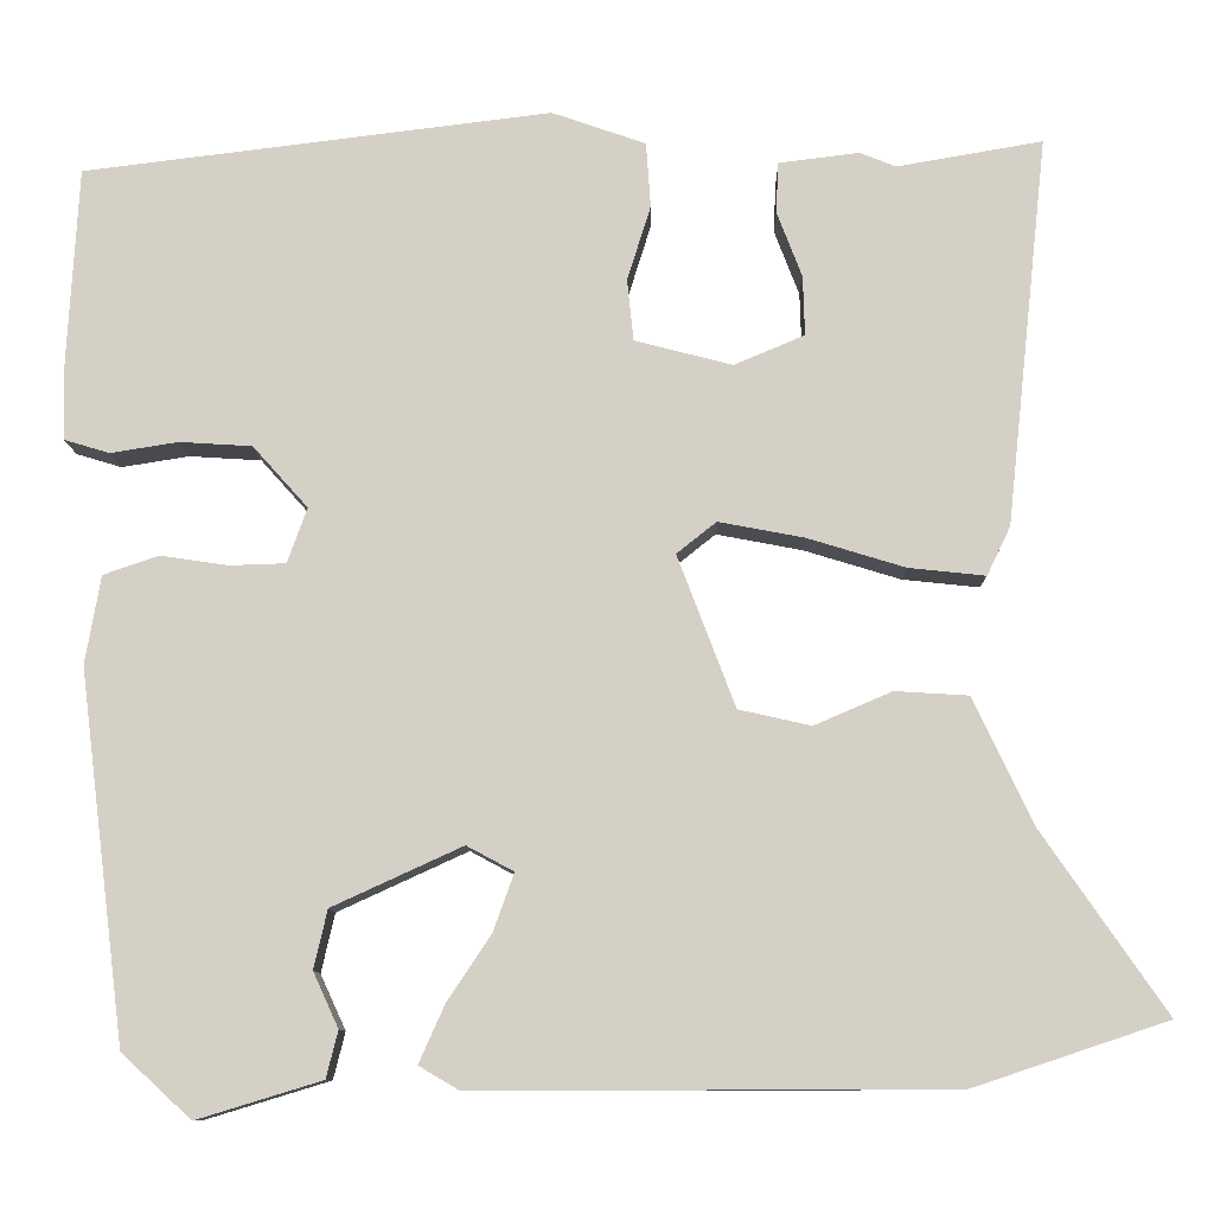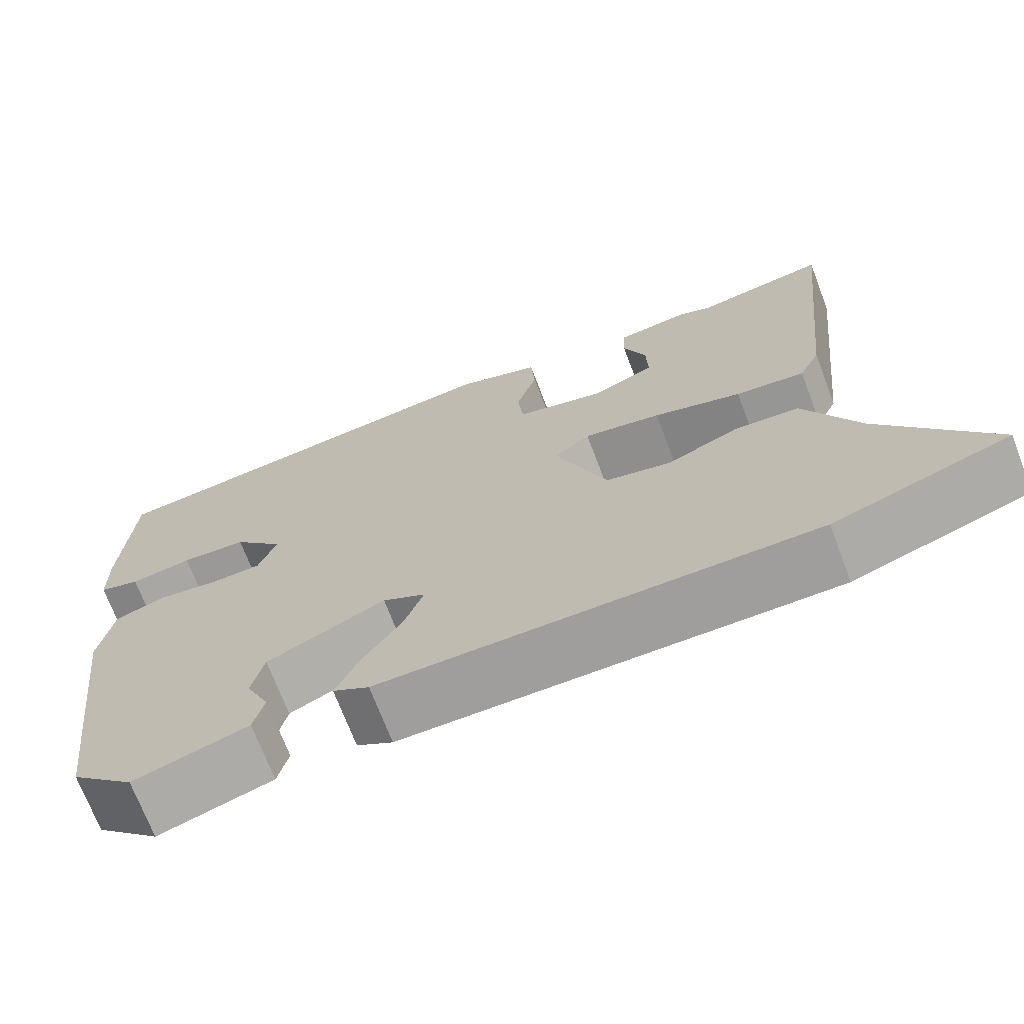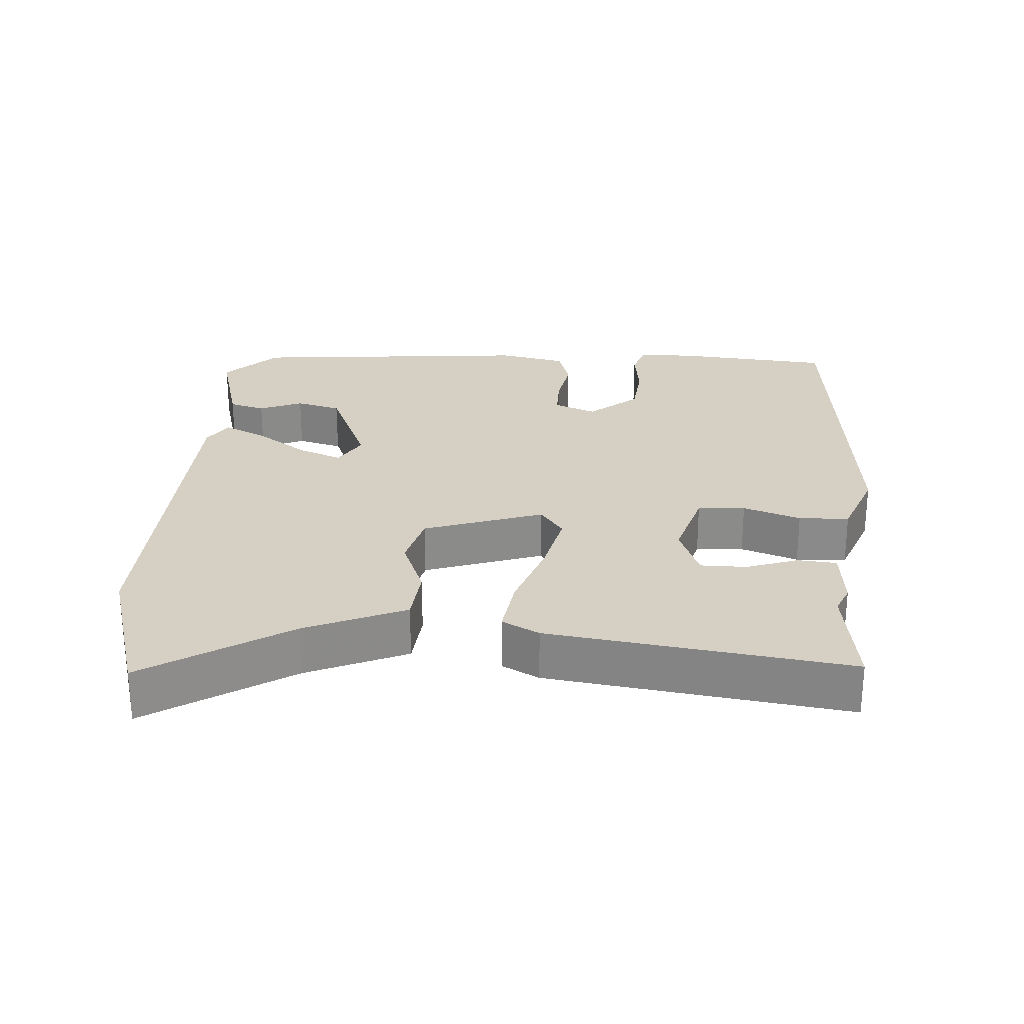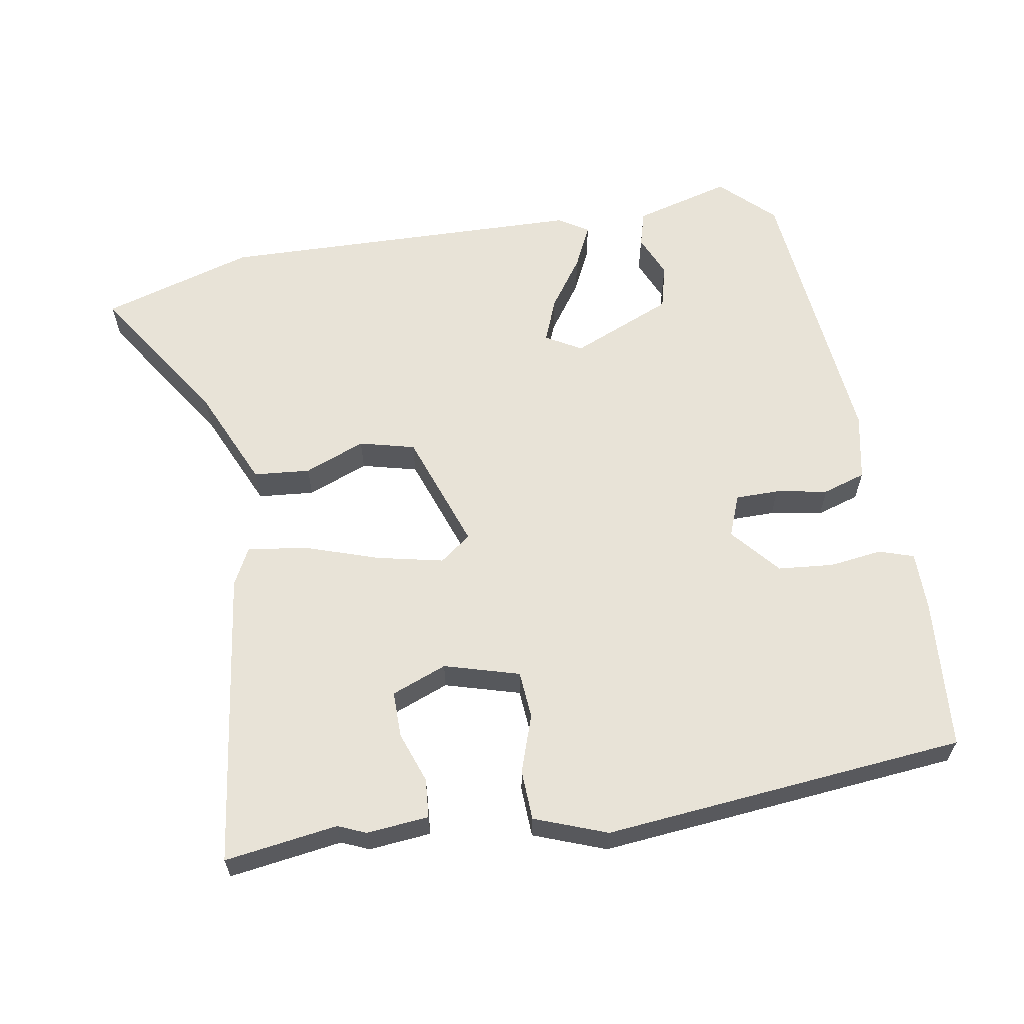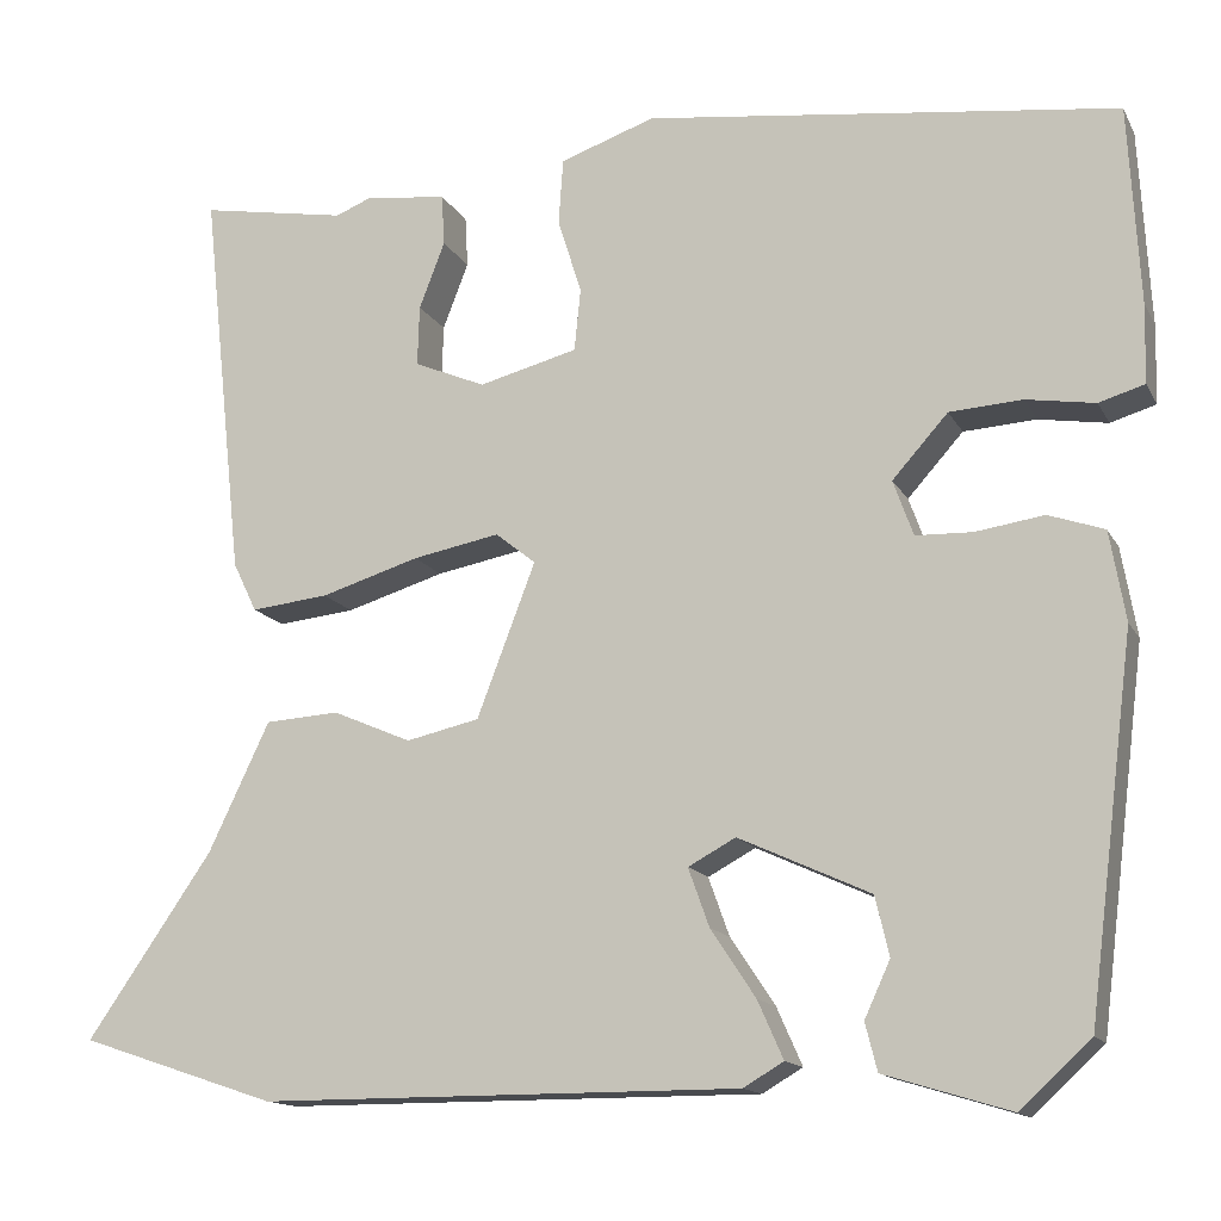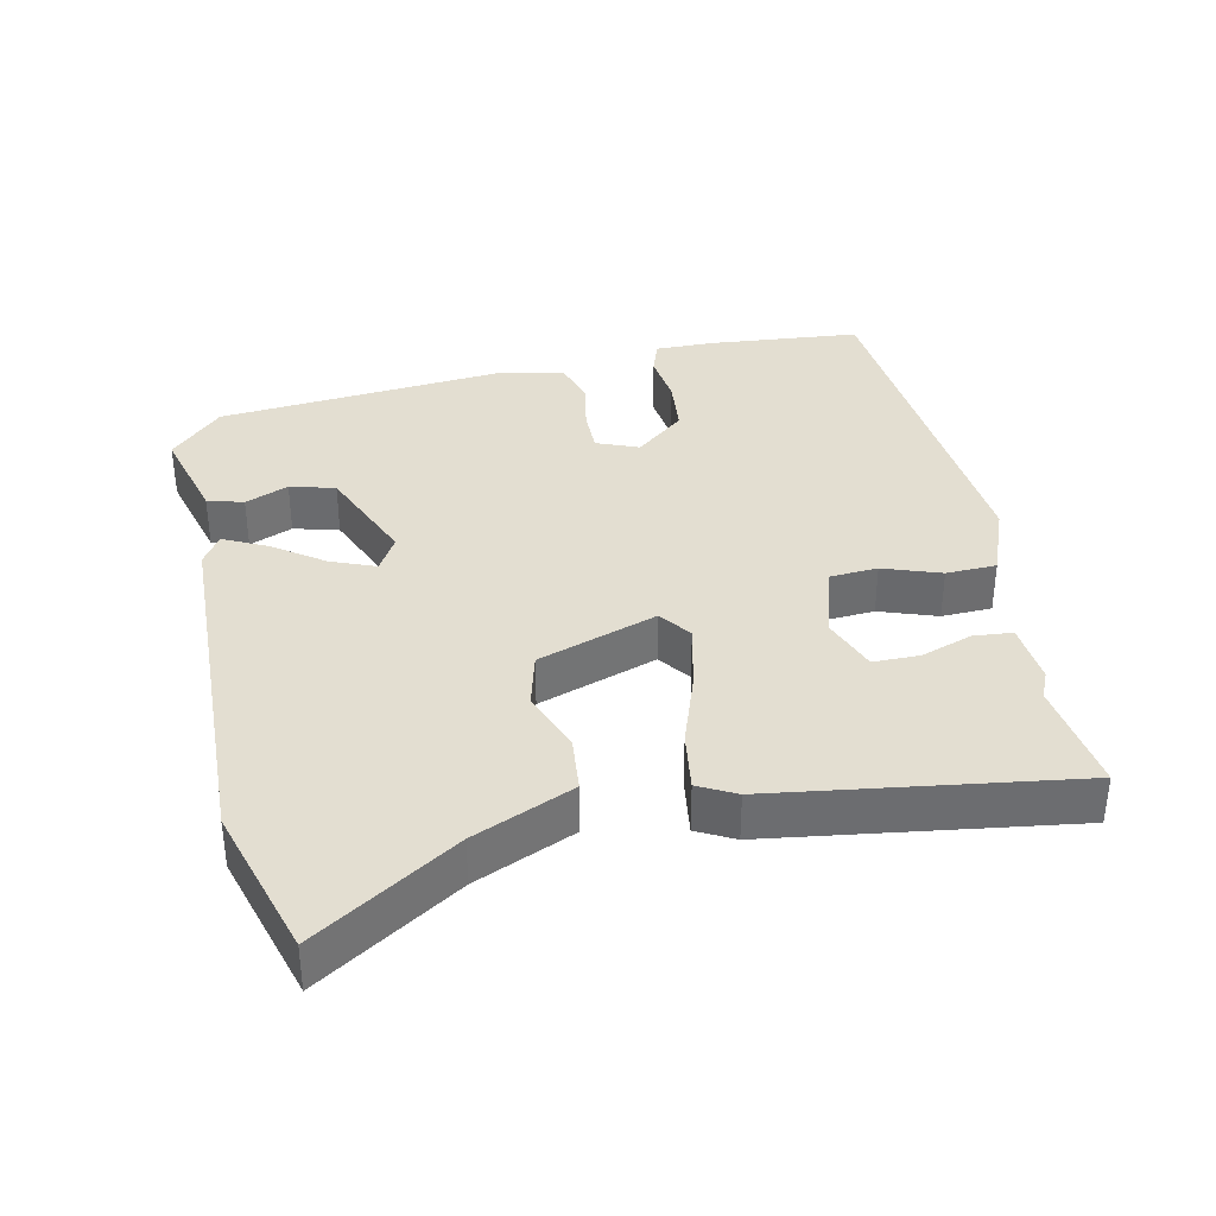
<metadata>
{"format":"obj","ext":"obj","renderer":"f3d","projection":"perspective","resolution":1024,"background":"white","views":[{"elev":-9.8,"azim":-179.0,"up":"+Z"},{"elev":-70.8,"azim":-159.2,"up":"+Z"},{"elev":26.3,"azim":-84.3,"up":"+Y"},{"elev":61.5,"azim":-8.1,"up":"+Y"},{"elev":-14.2,"azim":19.3,"up":"+Z"},{"elev":36.3,"azim":-100.1,"up":"+Y"}]}
</metadata>
<code>
v -0.562 0.07 0.511
v -0.401 0.07 0.483
v -0.361 0.07 0.499
v -0.272 0.07 0.488
v -0.269 0.07 0.432
v -0.297 0.07 0.359
v -0.299 0.07 0.293
v -0.221 0.07 0.26
v -0.113 0.07 0.288
v -0.106 0.07 0.356
v -0.132 0.07 0.439
v -0.127 0.07 0.511
v -0.023 0.07 0.547
v 0.494 0.07 0.483
v 0.506 0.07 0.266
v 0.504 0.07 0.18
v 0.454 0.07 0.165
v 0.379 0.07 0.177
v 0.299 0.07 0.172
v 0.238 0.07 0.104
v 0.26 0.07 0.043
v 0.322 0.07 0.041
v 0.397 0.07 0.052
v 0.458 0.07 0.031
v 0.475 0.07 -0.067
v 0.424 0.07 -0.475
v 0.347 0.07 -0.546
v 0.209 0.07 -0.504
v 0.196 0.07 -0.452
v 0.224 0.07 -0.391
v 0.209 0.07 -0.326
v 0.065 0.07 -0.26
v 0.013 0.07 -0.288
v 0.036 0.07 -0.352
v 0.085 0.07 -0.426
v 0.113 0.07 -0.489
v 0.069 0.07 -0.515
v -0.457 0.07 -0.514
v -0.673 0.07 -0.442
v -0.536 0.07 -0.243
v -0.469 0.07 -0.102
v -0.388 0.07 -0.097
v -0.302 0.07 -0.134
v -0.222 0.07 -0.116
v -0.158 0.07 0.052
v -0.202 0.07 0.087
v -0.297 0.07 0.069
v -0.405 0.07 0.036
v -0.49 0.07 0.027
v -0.516 0.07 0.081
v -0.562 0 0.511
v -0.401 0 0.483
v -0.361 0 0.499
v -0.272 0 0.488
v -0.269 0 0.432
v -0.297 0 0.359
v -0.299 0 0.293
v -0.221 0 0.26
v -0.113 0 0.288
v -0.106 0 0.356
v -0.132 0 0.439
v -0.127 0 0.511
v -0.023 0 0.547
v 0.494 0 0.483
v 0.506 0 0.266
v 0.504 0 0.18
v 0.454 0 0.165
v 0.379 0 0.177
v 0.299 0 0.172
v 0.238 0 0.104
v 0.26 0 0.043
v 0.322 0 0.041
v 0.397 0 0.052
v 0.458 0 0.031
v 0.475 0 -0.067
v 0.424 0 -0.475
v 0.347 0 -0.546
v 0.209 0 -0.504
v 0.196 0 -0.452
v 0.224 0 -0.391
v 0.209 0 -0.326
v 0.065 0 -0.26
v 0.013 0 -0.288
v 0.036 0 -0.352
v 0.085 0 -0.426
v 0.113 0 -0.489
v 0.069 0 -0.515
v -0.457 0 -0.514
v -0.673 0 -0.442
v -0.536 0 -0.243
v -0.469 0 -0.102
v -0.388 0 -0.097
v -0.302 0 -0.134
v -0.222 0 -0.116
v -0.158 0 0.052
v -0.202 0 0.087
v -0.297 0 0.069
v -0.405 0 0.036
v -0.49 0 0.027
v -0.516 0 0.081
f 47 48 49 50
f 46 47 50 1
f 45 46 1
f 40 41 42 43
f 40 43 44
f 39 40 44
f 38 39 44
f 37 38 44
f 34 35 36 37
f 33 34 37 44
f 32 33 44 45
f 27 28 29 30
f 27 30 31
f 26 27 31
f 25 26 31
f 22 23 24 25
f 21 22 25 31
f 20 21 31 32
f 15 16 17 18
f 15 18 19
f 14 15 19
f 13 14 19 20
f 10 11 12 13
f 9 10 13 20
f 3 4 5 6
f 2 3 6 7
f 1 2 7
f 45 1 7
f 32 45 7 8
f 8 9 20 32
f 100 99 98 97
f 51 100 97 96
f 51 96 95
f 93 92 91 90
f 94 93 90
f 94 90 89
f 94 89 88
f 94 88 87
f 87 86 85 84
f 94 87 84 83
f 95 94 83 82
f 80 79 78 77
f 81 80 77
f 81 77 76
f 81 76 75
f 75 74 73 72
f 81 75 72 71
f 82 81 71 70
f 68 67 66 65
f 69 68 65
f 69 65 64
f 70 69 64 63
f 63 62 61 60
f 70 63 60 59
f 56 55 54 53
f 57 56 53 52
f 57 52 51
f 57 51 95
f 58 57 95 82
f 82 70 59 58
f 1 51 52 2
f 2 52 53 3
f 3 53 54 4
f 4 54 55 5
f 5 55 56 6
f 6 56 57 7
f 7 57 58 8
f 8 58 59 9
f 9 59 60 10
f 10 60 61 11
f 11 61 62 12
f 12 62 63 13
f 13 63 64 14
f 14 64 65 15
f 15 65 66 16
f 16 66 67 17
f 17 67 68 18
f 18 68 69 19
f 19 69 70 20
f 20 70 71 21
f 21 71 72 22
f 22 72 73 23
f 23 73 74 24
f 24 74 75 25
f 25 75 76 26
f 26 76 77 27
f 27 77 78 28
f 28 78 79 29
f 29 79 80 30
f 30 80 81 31
f 31 81 82 32
f 32 82 83 33
f 33 83 84 34
f 34 84 85 35
f 35 85 86 36
f 36 86 87 37
f 37 87 88 38
f 38 88 89 39
f 39 89 90 40
f 40 90 91 41
f 41 91 92 42
f 42 92 93 43
f 43 93 94 44
f 44 94 95 45
f 45 95 96 46
f 46 96 97 47
f 47 97 98 48
f 48 98 99 49
f 49 99 100 50
f 50 100 51 1

</code>
